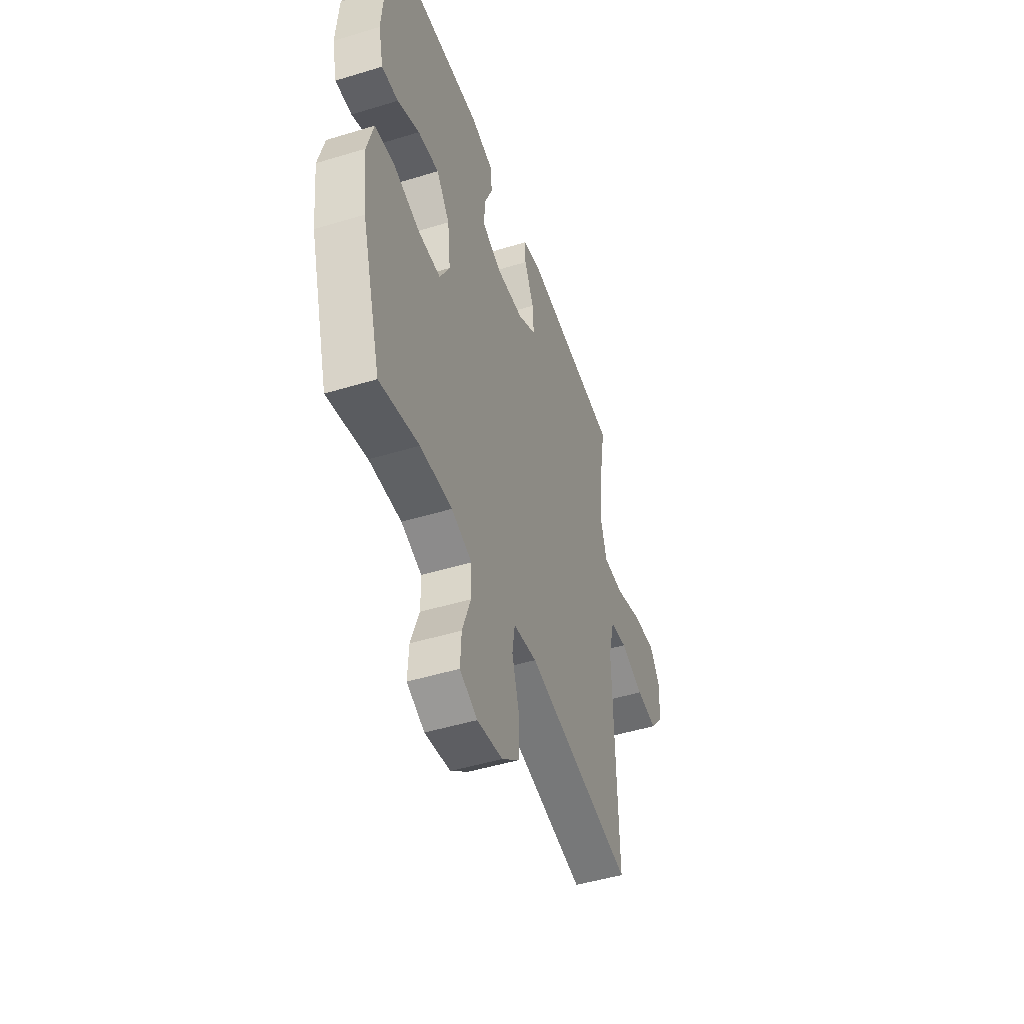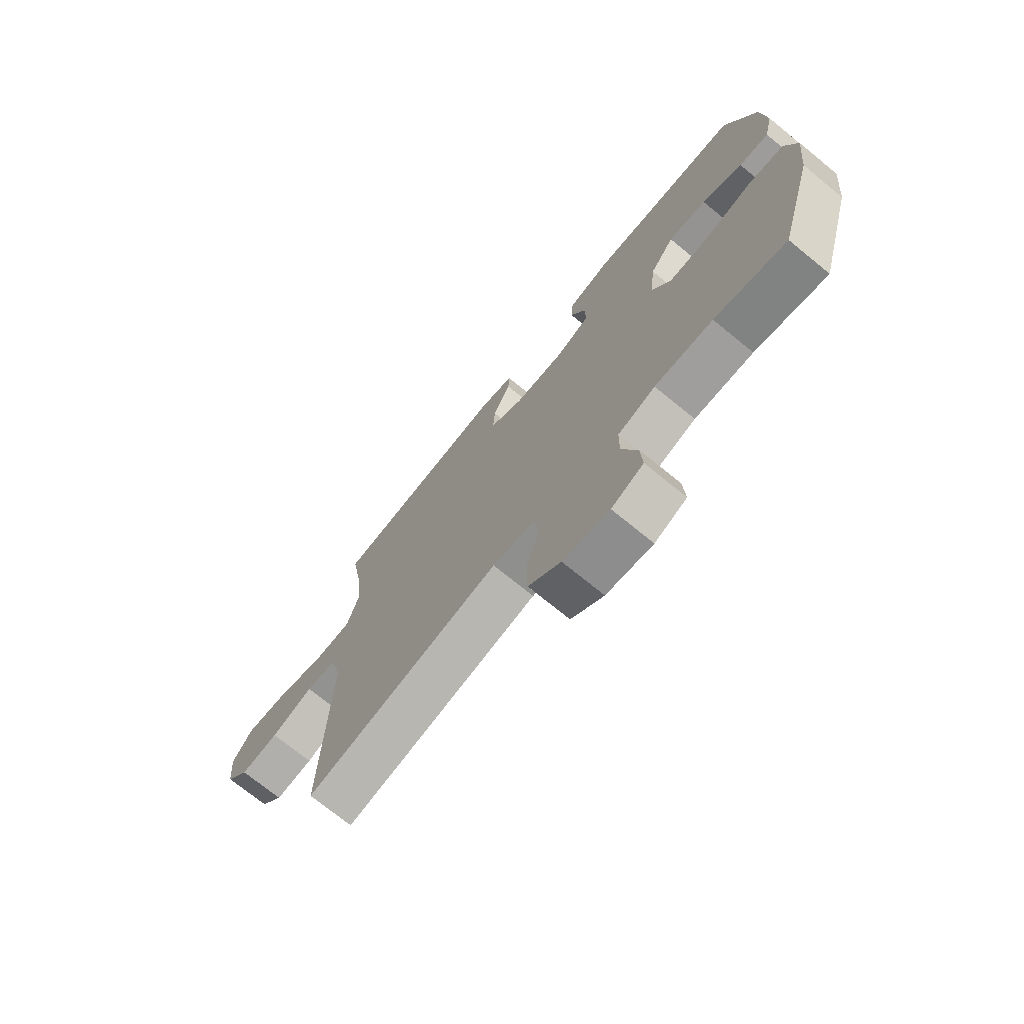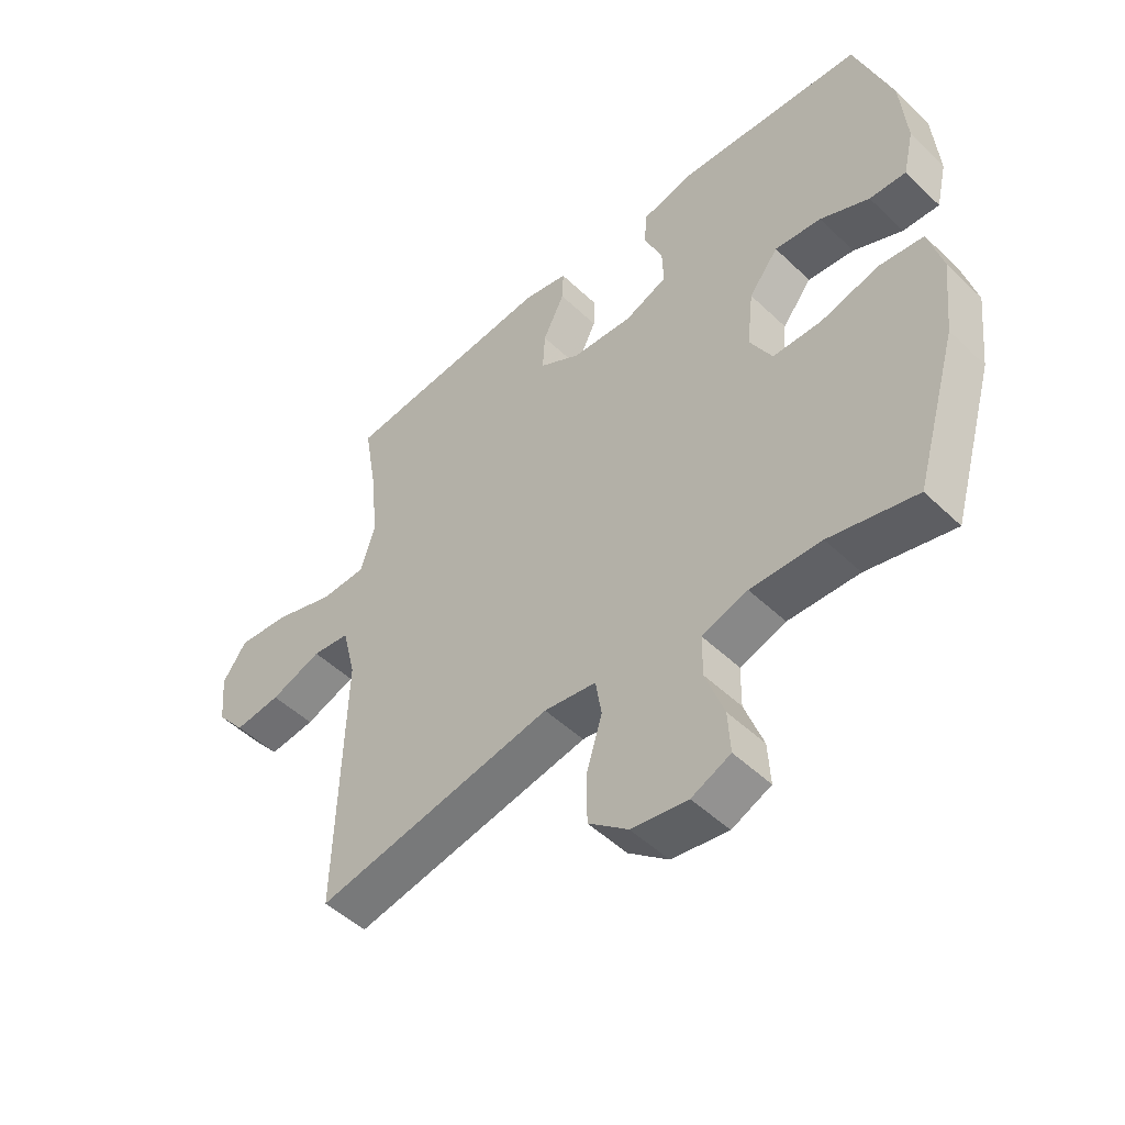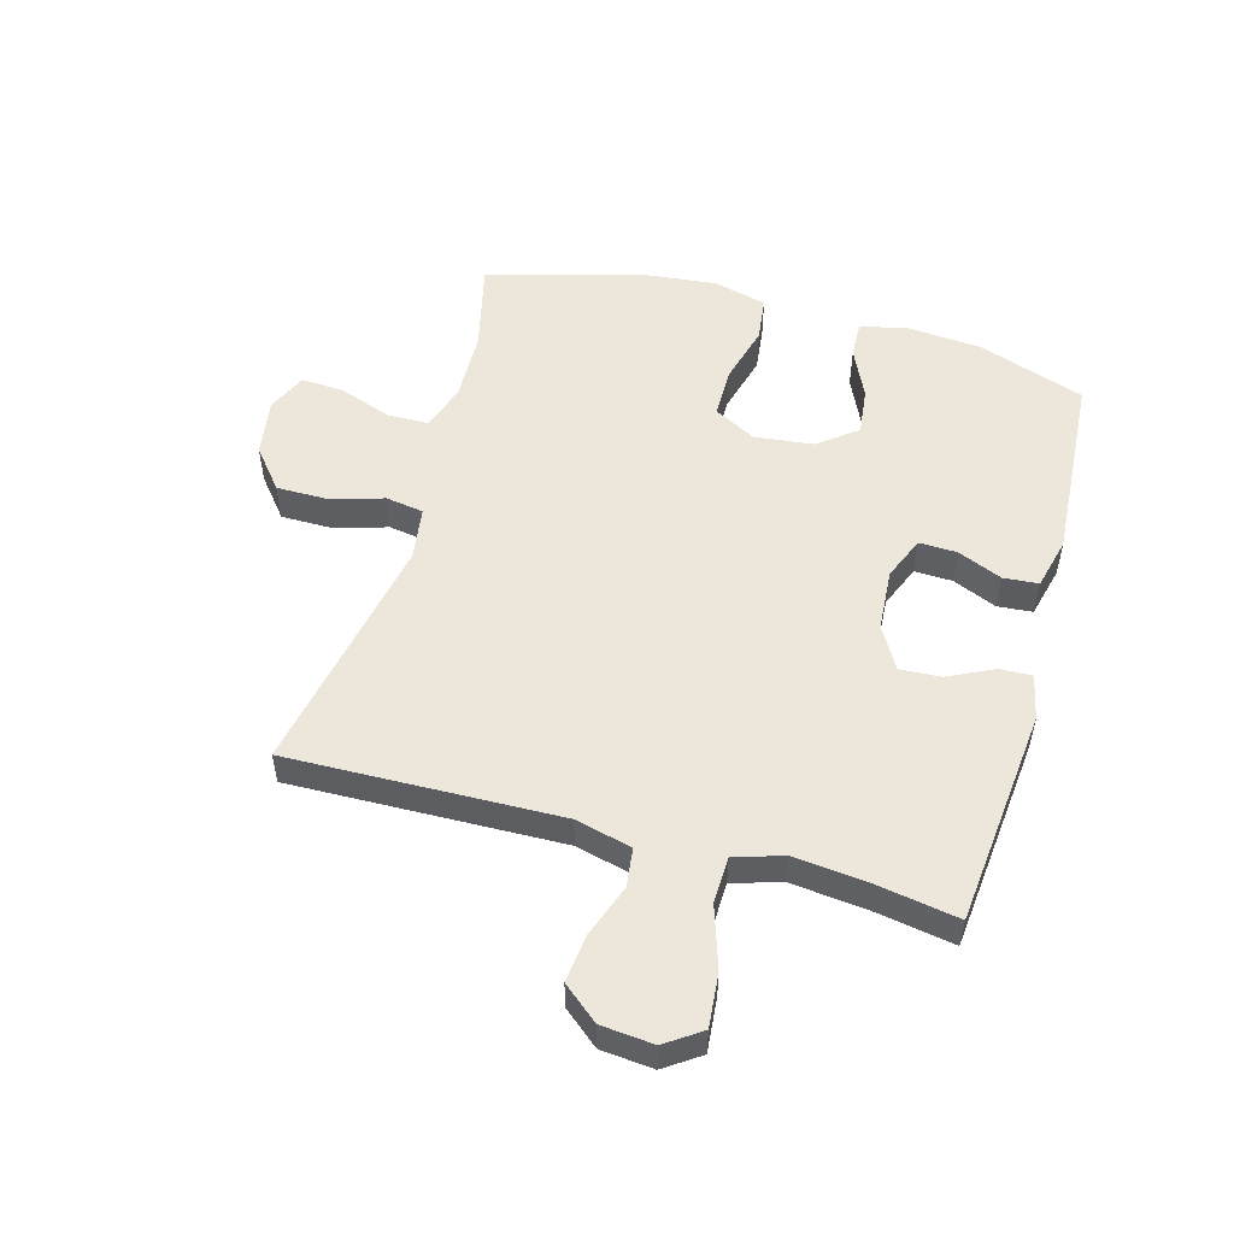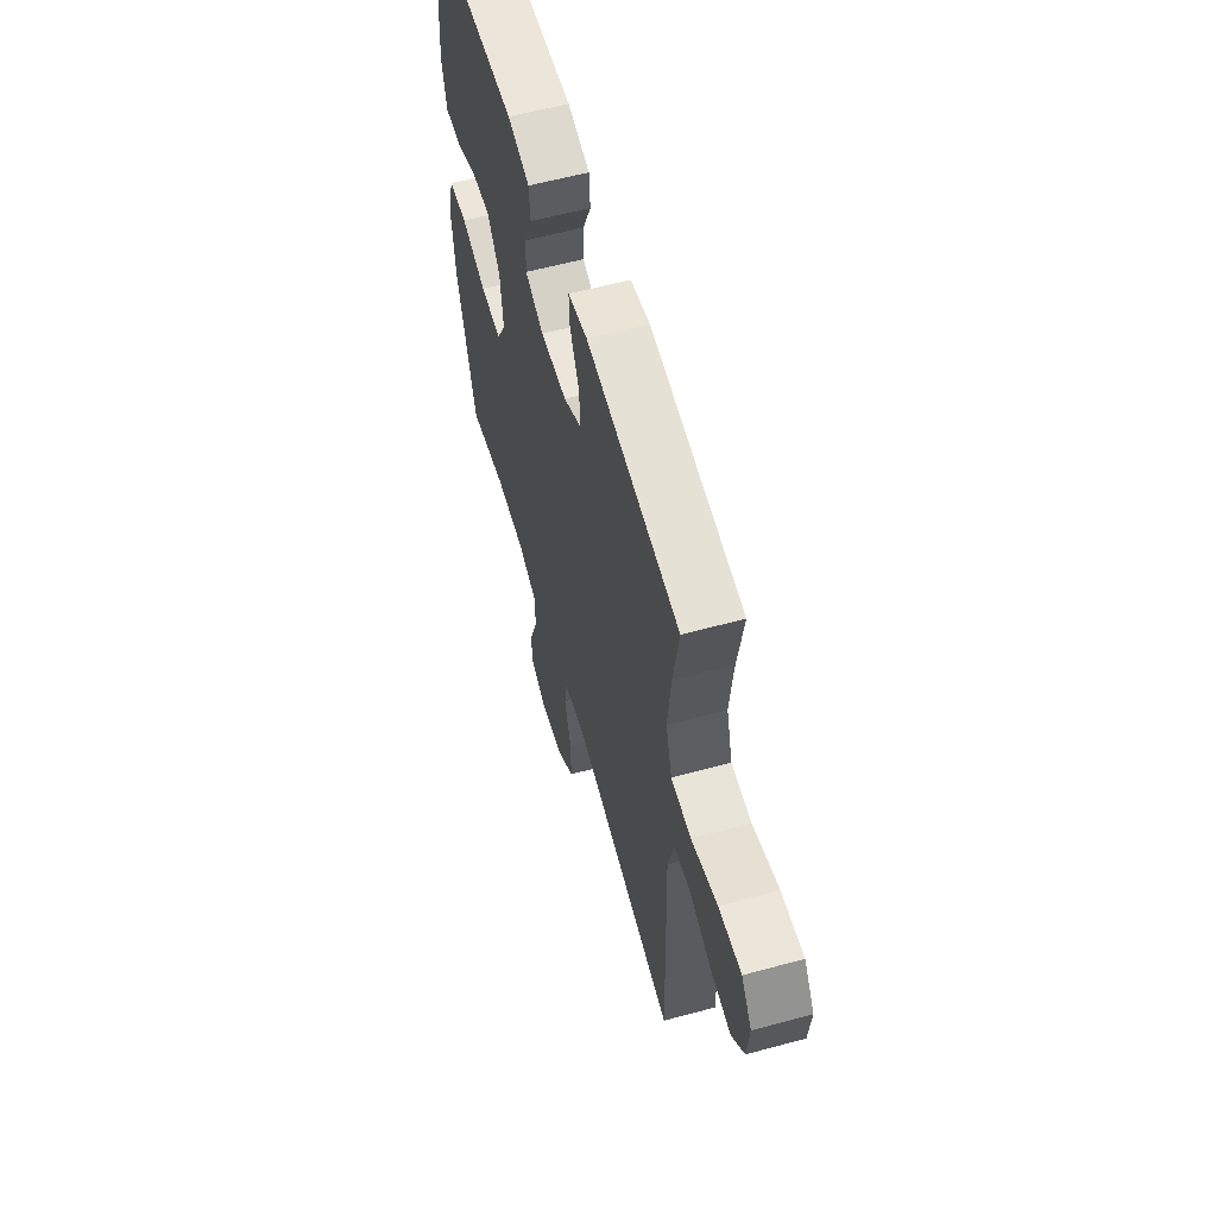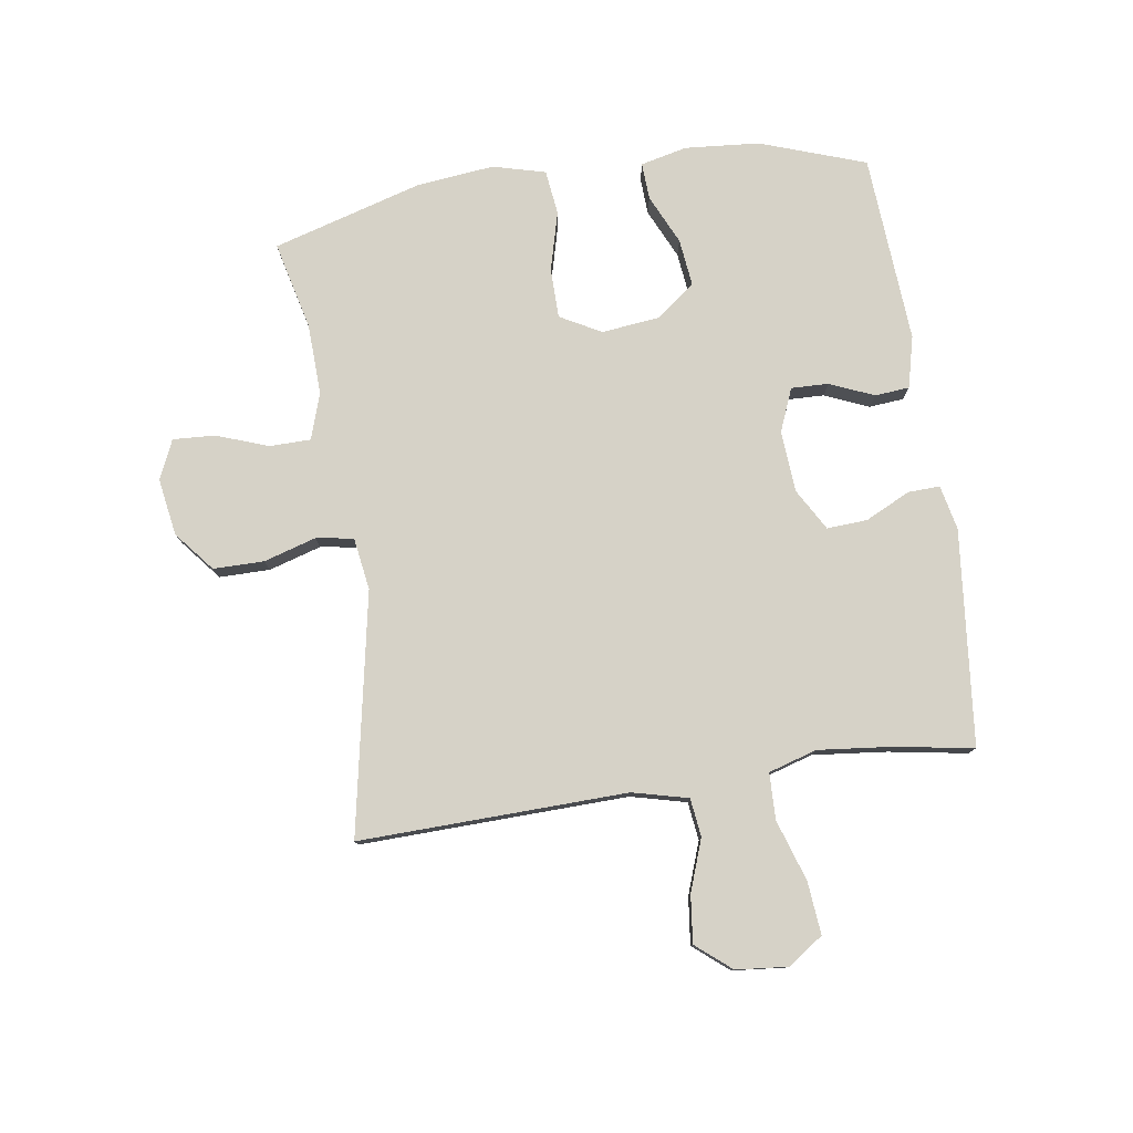
<metadata>
{"format":"obj","ext":"obj","renderer":"f3d","projection":"perspective","resolution":1024,"background":"white","views":[{"elev":-47.6,"azim":109.0,"up":"+Z"},{"elev":-72.6,"azim":50.8,"up":"+Z"},{"elev":-49.8,"azim":43.7,"up":"+Z"},{"elev":52.6,"azim":-74.3,"up":"+Y"},{"elev":59.1,"azim":-105.6,"up":"+Z"},{"elev":78.6,"azim":-98.5,"up":"+Y"}]}
</metadata>
<code>
v 0.5 0.07 -0.5
v 0.355 0.07 -0.465
v 0.237 0.07 -0.461
v 0.161 0.07 -0.486
v 0.16 0.07 -0.554
v 0.191 0.07 -0.64
v 0.195 0.07 -0.71
v 0.13 0.07 -0.739
v 0.036 0.07 -0.724
v -0.03 0.07 -0.67
v -0.03 0.07 -0.586
v -0.004 0.07 -0.499
v -0.014 0.07 -0.437
v -0.101 0.07 -0.424
v -0.5 0.07 -0.5
v -0.488 0.07 -0.056
v -0.511 0.07 0.036
v -0.574 0.07 0.044
v -0.66 0.07 0.013
v -0.738 0.07 0.004
v -0.786 0.07 0.062
v -0.794 0.07 0.148
v -0.754 0.07 0.206
v -0.667 0.07 0.198
v -0.566 0.07 0.165
v -0.489 0.07 0.167
v -0.465 0.07 0.247
v -0.478 0.07 0.37
v -0.5 0.07 0.5
v -0.143 0.07 0.536
v -0.069 0.07 0.52
v -0.071 0.07 0.467
v -0.107 0.07 0.393
v -0.111 0.07 0.326
v -0.042 0.07 0.286
v 0.06 0.07 0.279
v 0.131 0.07 0.308
v 0.129 0.07 0.37
v 0.098 0.07 0.443
v 0.103 0.07 0.5
v 0.188 0.07 0.521
v 0.5 0.07 0.5
v 0.561 0.07 0.325
v 0.571 0.07 0.202
v 0.553 0.07 0.125
v 0.492 0.07 0.128
v 0.41 0.07 0.166
v 0.332 0.07 0.175
v 0.283 0.07 0.112
v 0.272 0.07 0.015
v 0.309 0.07 -0.053
v 0.391 0.07 -0.054
v 0.489 0.07 -0.028
v 0.563 0.07 -0.037
v 0.586 0.07 -0.124
v 0.572 0.07 -0.253
v 0.5 0 -0.5
v 0.355 0 -0.465
v 0.237 0 -0.461
v 0.161 0 -0.486
v 0.16 0 -0.554
v 0.191 0 -0.64
v 0.195 0 -0.71
v 0.13 0 -0.739
v 0.036 0 -0.724
v -0.03 0 -0.67
v -0.03 0 -0.586
v -0.004 0 -0.499
v -0.014 0 -0.437
v -0.101 0 -0.424
v -0.5 0 -0.5
v -0.488 0 -0.056
v -0.511 0 0.036
v -0.574 0 0.044
v -0.66 0 0.013
v -0.738 0 0.004
v -0.786 0 0.062
v -0.794 0 0.148
v -0.754 0 0.206
v -0.667 0 0.198
v -0.566 0 0.165
v -0.489 0 0.167
v -0.465 0 0.247
v -0.478 0 0.37
v -0.5 0 0.5
v -0.143 0 0.536
v -0.069 0 0.52
v -0.071 0 0.467
v -0.107 0 0.393
v -0.111 0 0.326
v -0.042 0 0.286
v 0.06 0 0.279
v 0.131 0 0.308
v 0.129 0 0.37
v 0.098 0 0.443
v 0.103 0 0.5
v 0.188 0 0.521
v 0.5 0 0.5
v 0.561 0 0.325
v 0.571 0 0.202
v 0.553 0 0.125
v 0.492 0 0.128
v 0.41 0 0.166
v 0.332 0 0.175
v 0.283 0 0.112
v 0.272 0 0.015
v 0.309 0 -0.053
v 0.391 0 -0.054
v 0.489 0 -0.028
v 0.563 0 -0.037
v 0.586 0 -0.124
v 0.572 0 -0.253
f 55 56 1 2
f 52 53 54 55
f 51 52 55 2
f 50 51 2 3
f 44 45 46 47
f 44 47 48
f 43 44 48
f 42 43 48
f 41 42 48 49
f 38 39 40 41
f 37 38 41 49
f 30 31 32 33
f 28 29 30 33
f 27 28 33 34
f 26 27 34 35
f 22 23 24 25
f 22 25 26
f 21 22 26
f 18 19 20 21
f 18 21 26 35
f 14 15 16
f 13 14 16 17
f 9 10 11 12
f 9 12 13
f 8 9 13
f 5 6 7 8
f 4 5 8 13
f 50 3 4 13
f 36 37 49 50
f 36 50 13 17
f 17 18 35 36
f 58 57 112 111
f 111 110 109 108
f 58 111 108 107
f 59 58 107 106
f 103 102 101 100
f 104 103 100
f 104 100 99
f 104 99 98
f 105 104 98 97
f 97 96 95 94
f 105 97 94 93
f 89 88 87 86
f 89 86 85 84
f 90 89 84 83
f 91 90 83 82
f 81 80 79 78
f 82 81 78
f 82 78 77
f 77 76 75 74
f 91 82 77 74
f 72 71 70
f 73 72 70 69
f 68 67 66 65
f 69 68 65
f 69 65 64
f 64 63 62 61
f 69 64 61 60
f 69 60 59 106
f 106 105 93 92
f 73 69 106 92
f 92 91 74 73
f 1 57 58 2
f 2 58 59 3
f 3 59 60 4
f 4 60 61 5
f 5 61 62 6
f 6 62 63 7
f 7 63 64 8
f 8 64 65 9
f 9 65 66 10
f 10 66 67 11
f 11 67 68 12
f 12 68 69 13
f 13 69 70 14
f 14 70 71 15
f 15 71 72 16
f 16 72 73 17
f 17 73 74 18
f 18 74 75 19
f 19 75 76 20
f 20 76 77 21
f 21 77 78 22
f 22 78 79 23
f 23 79 80 24
f 24 80 81 25
f 25 81 82 26
f 26 82 83 27
f 27 83 84 28
f 28 84 85 29
f 29 85 86 30
f 30 86 87 31
f 31 87 88 32
f 32 88 89 33
f 33 89 90 34
f 34 90 91 35
f 35 91 92 36
f 36 92 93 37
f 37 93 94 38
f 38 94 95 39
f 39 95 96 40
f 40 96 97 41
f 41 97 98 42
f 42 98 99 43
f 43 99 100 44
f 44 100 101 45
f 45 101 102 46
f 46 102 103 47
f 47 103 104 48
f 48 104 105 49
f 49 105 106 50
f 50 106 107 51
f 51 107 108 52
f 52 108 109 53
f 53 109 110 54
f 54 110 111 55
f 55 111 112 56
f 56 112 57 1

</code>
